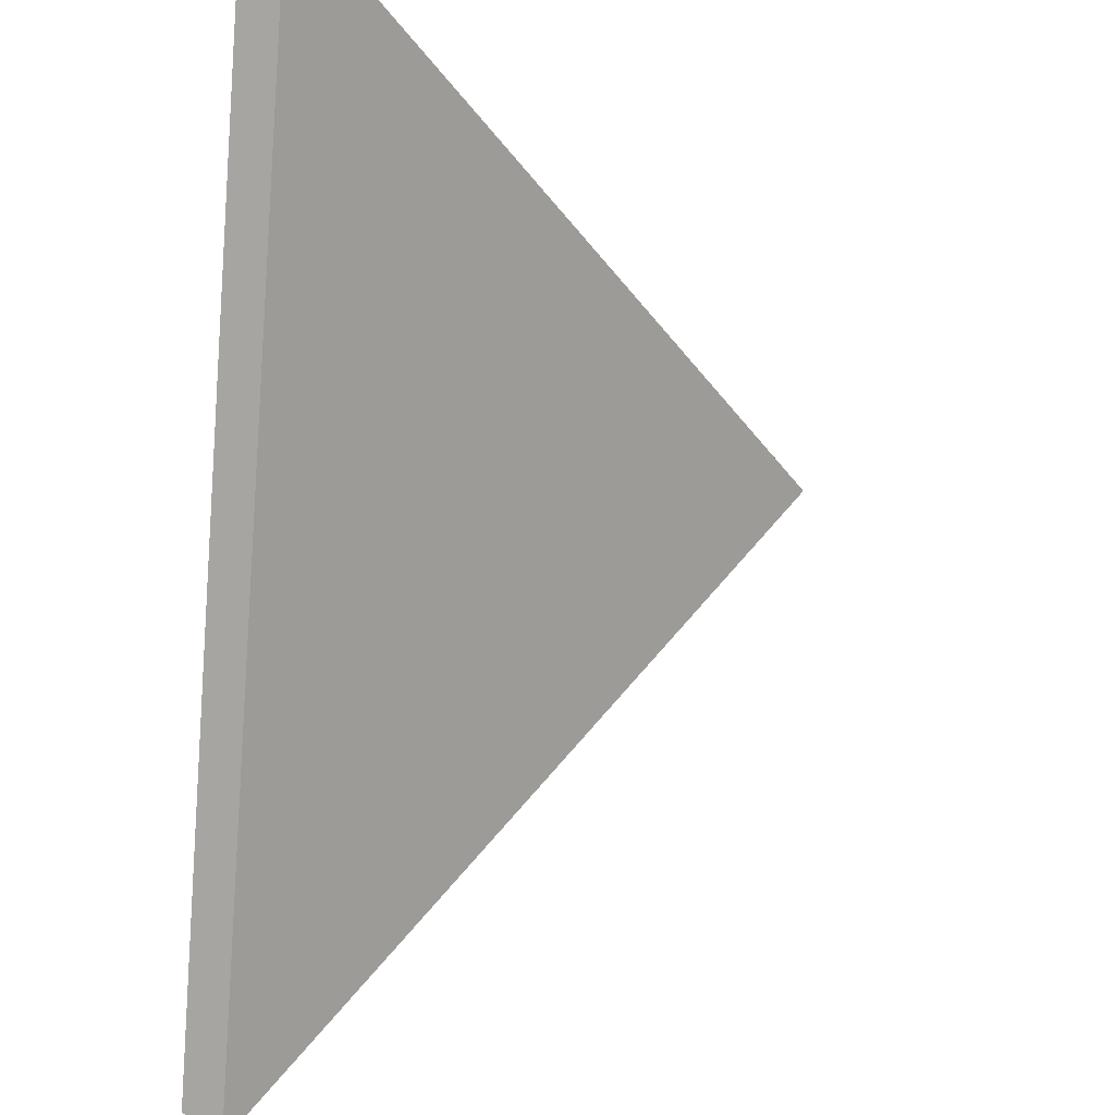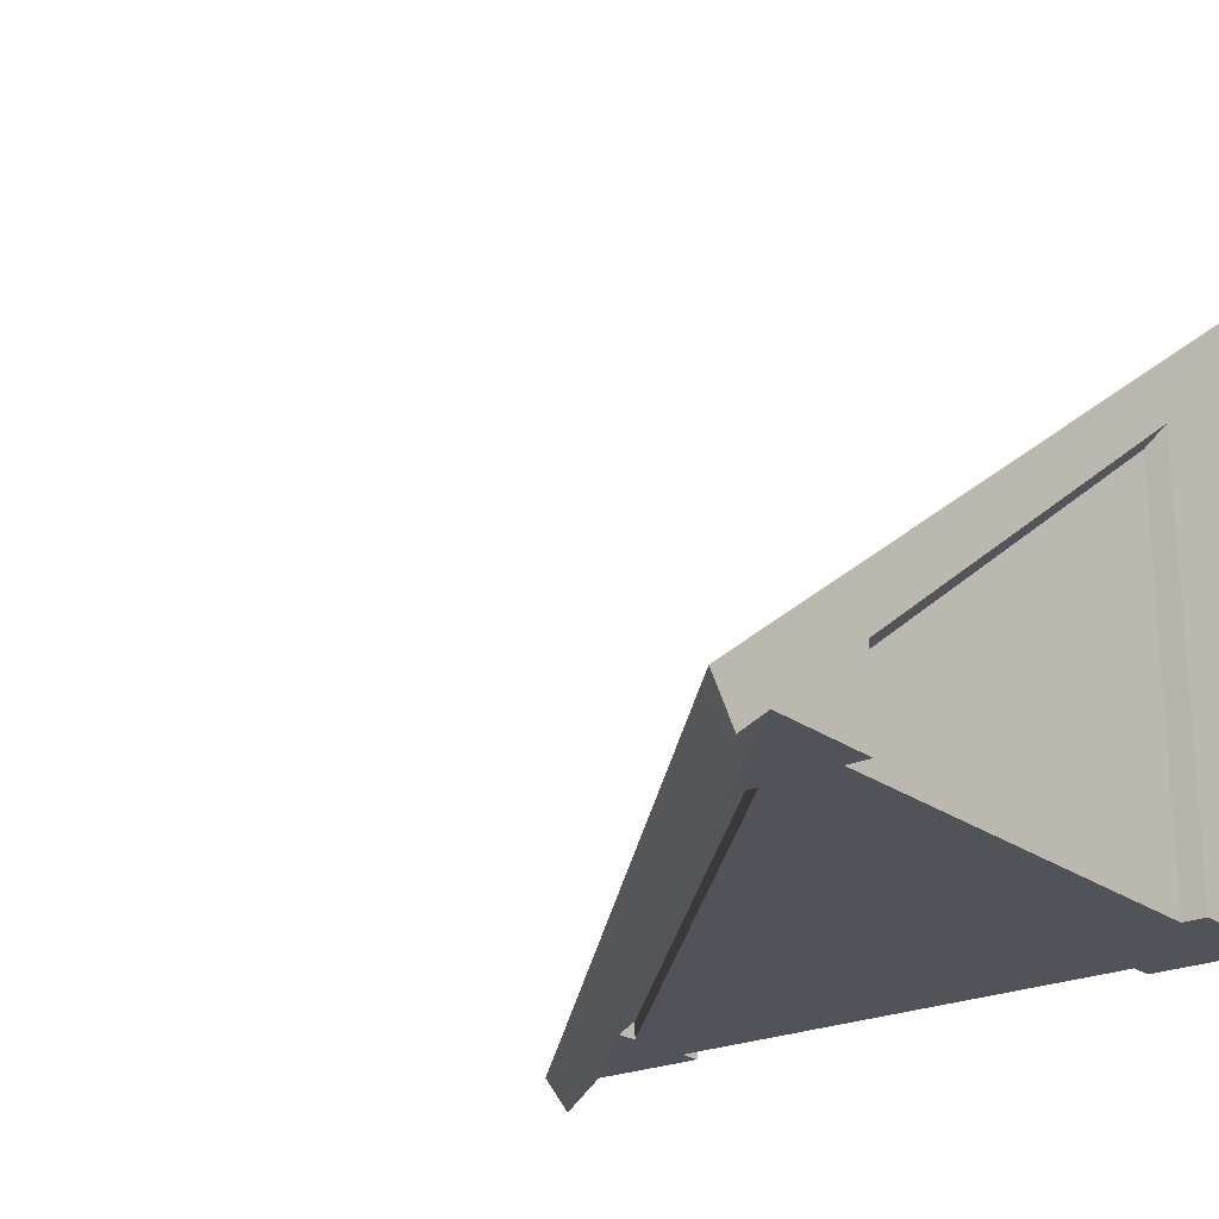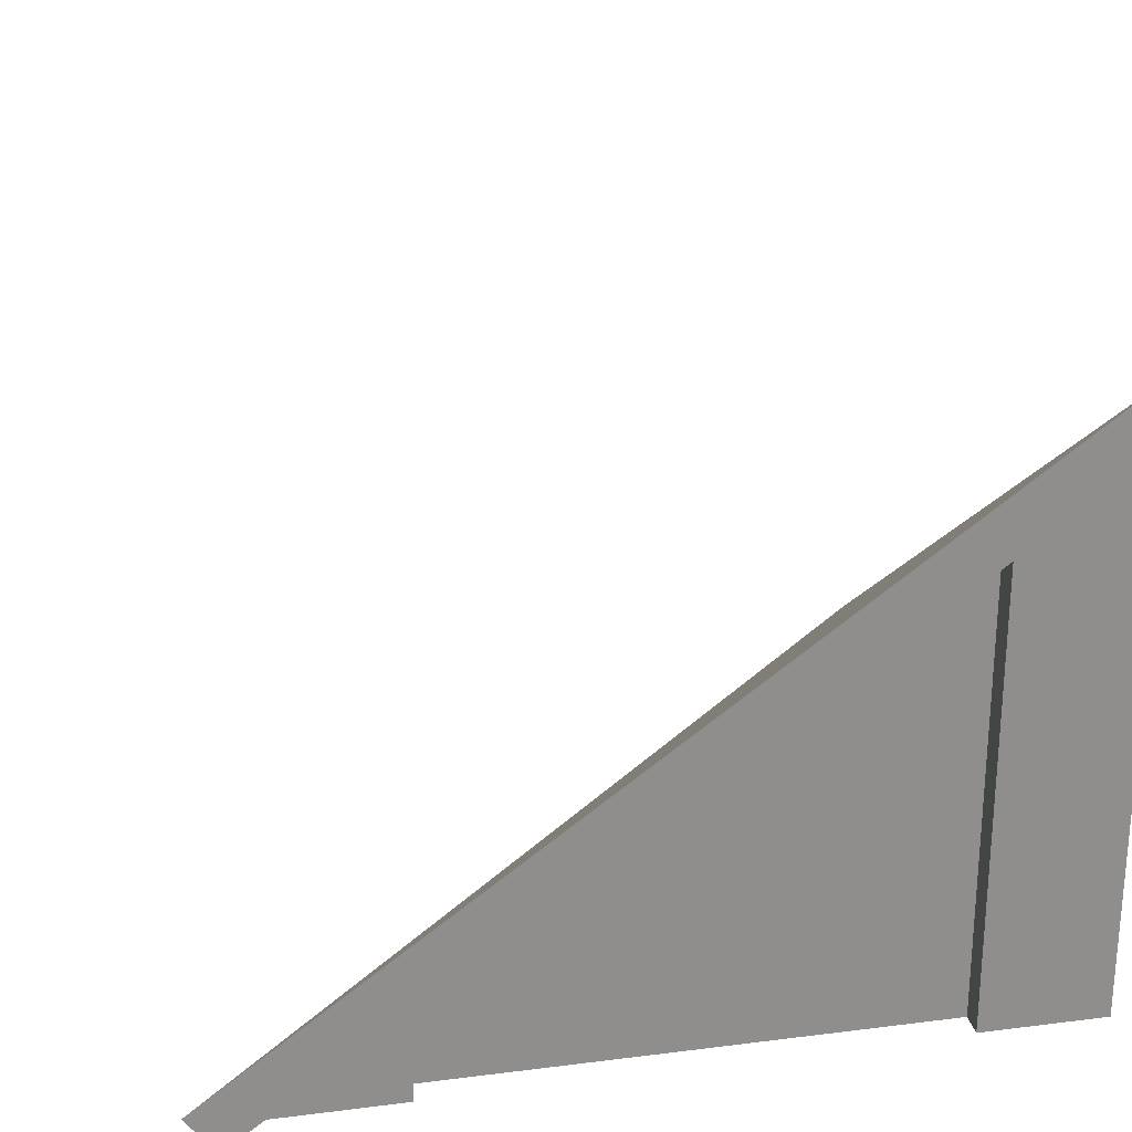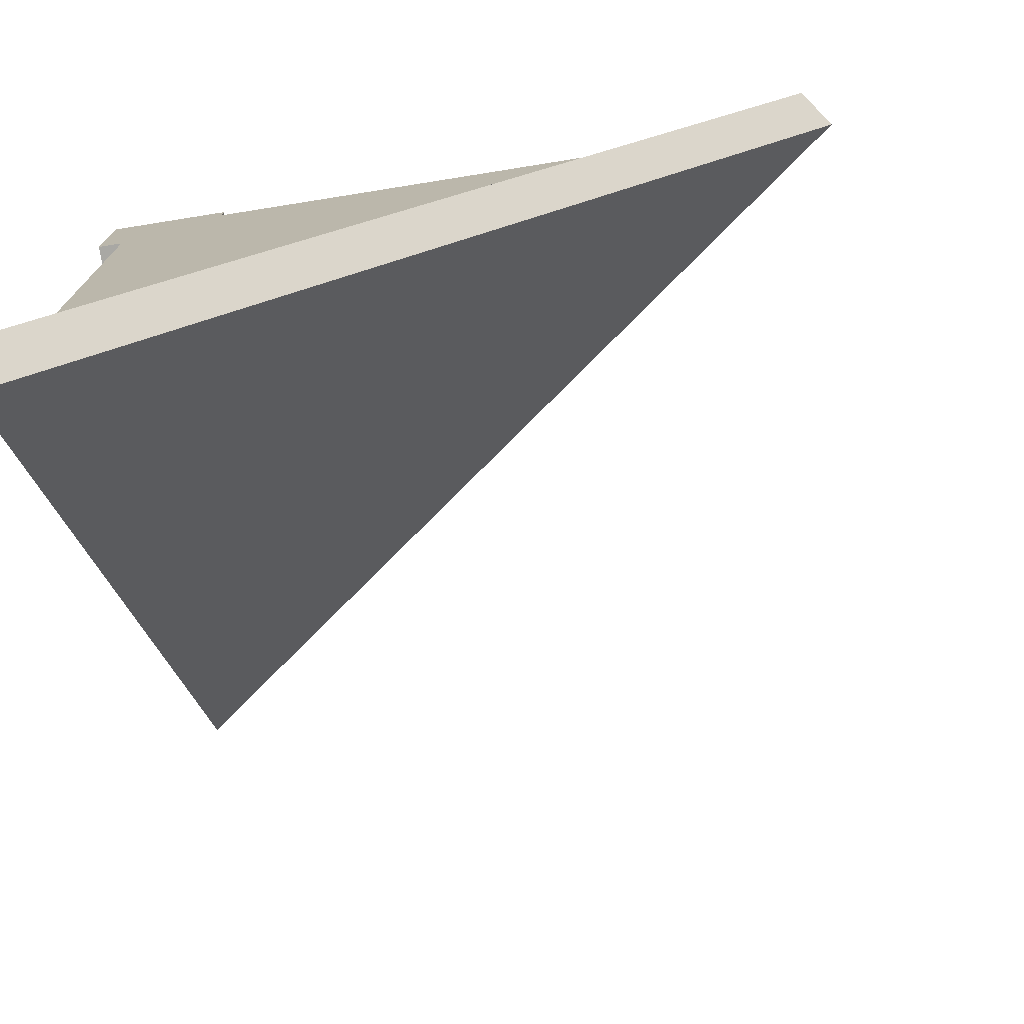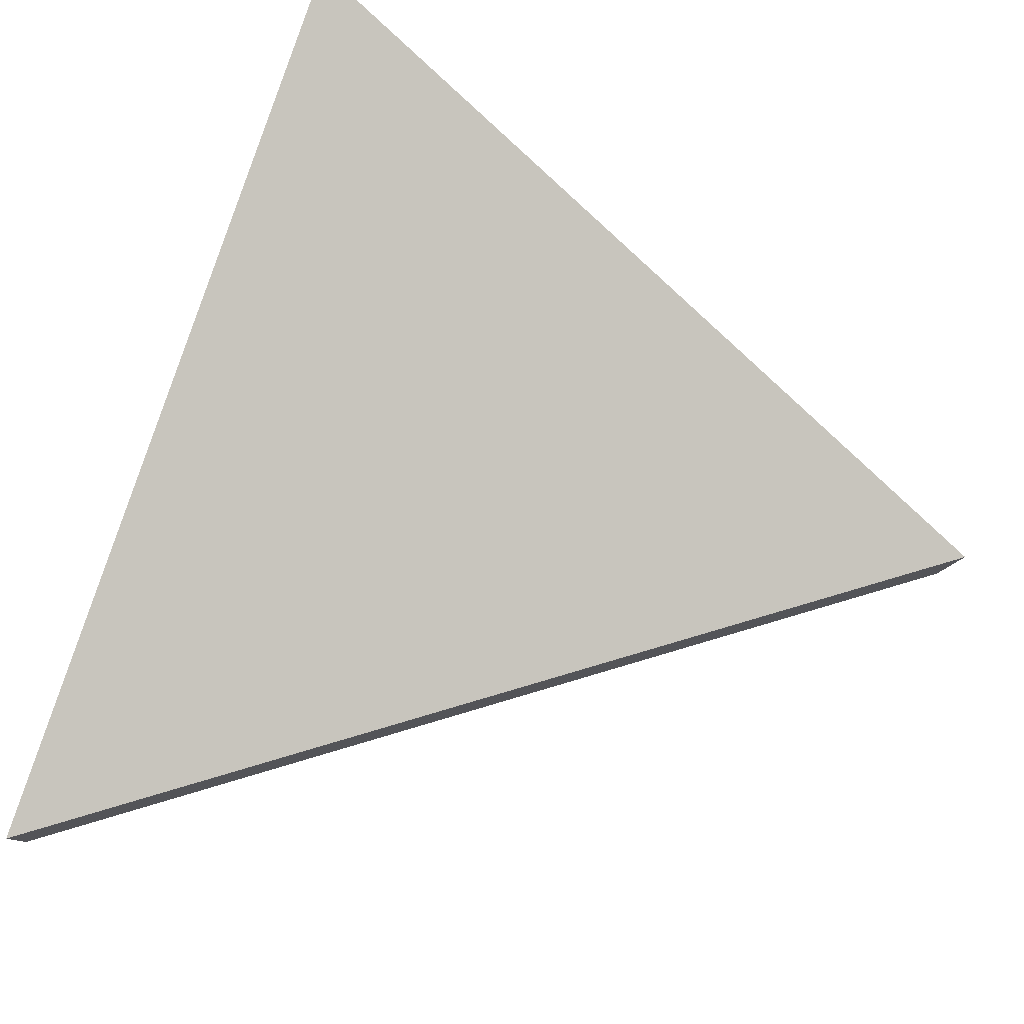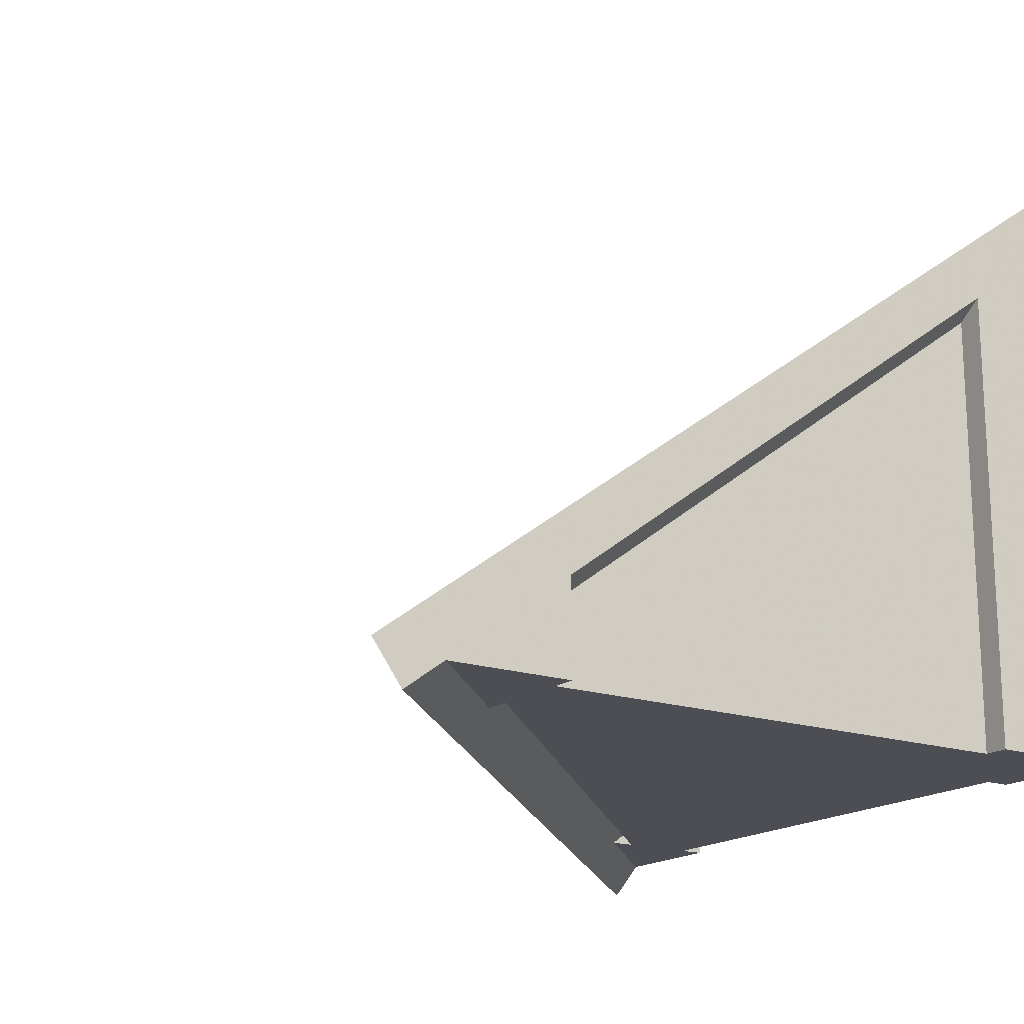
<metadata>
{"format":"obj","ext":"obj","renderer":"f3d","projection":"perspective","resolution":1024,"background":"white","views":[{"elev":-35.8,"azim":84.5,"up":"+Z"},{"elev":-22.7,"azim":-141.5,"up":"+Y"},{"elev":25.3,"azim":-101.5,"up":"+Y"},{"elev":-74.9,"azim":9.1,"up":"+Z"},{"elev":44.2,"azim":113.6,"up":"+Y"},{"elev":-17.4,"azim":-123.9,"up":"+Y"}]}
</metadata>
<code>
v 1 0.04918 1
v 0.1123 0.7002 1
v 0 0.7825 1
v 0 0.7069 1
v 0.1525 0.5951 1
v 0.7623 0.1479 1
v 0.9148 0.03606 1
v 0.9639 0 1
v 0 0.04918 0
v 0 0.7002 0.8877
v 0 0 0.03606
v 0 0.03606 0.08524
v 0 0.1479 0.2377
v 0 0.5951 0.8475
v 0.7623 0.03606 0.8475
v 0.7623 0.05842 0.878
v 0.122 0.05842 0.2377
v 0.1525 0.03606 0.2377
v 0.03049 0.5727 0.8475
v 0.03049 0.1255 0.2377
v 0.7623 0.1255 0.9695
v 0.1525 0.5727 0.9695
v 0 0.03606 0.2377
v 0.03049 0.03606 0.2377
v 0.7623 0.03606 0.878
v 0.122 0.03606 0.2377
v 0.03049 0.03606 0.8475
v 0 0.03606 0.8475
v 0 0.03606 1
v 0.1525 0.03606 1
v 0.1525 0.03606 0.9695
v 0.7623 0.03606 0.9695
v 0.7623 0.03606 1
g Mesh1 Roof_Corner_Green Model
f 4 2 3
f 5 2 4
f 2 5 6
f 2 6 7
f 2 7 1
f 7 8 1
f 9 10 2
f 9 2 1
f 12 9 11
f 9 12 13
f 9 13 14
f 9 14 10
f 4 10 14
f 4 3 10
f 8 9 1
f 8 11 9
f 17 18 15
f 17 15 16
f 8 7 15
f 8 15 18
f 8 18 12
f 8 12 11
f 17 20 13
f 17 13 12
f 18 17 12
f 17 19 20
f 22 4 19
f 16 22 19
f 16 19 17
f 4 14 19
f 22 5 4
f 16 21 22
f 7 6 21
f 7 21 16
f 7 16 15
f 20 14 13
f 20 19 14
f 23 24 20
f 23 20 13
f 12 23 24
f 12 24 26
f 12 26 18
f 27 26 24
f 27 29 31
f 26 27 31
f 26 31 25
f 27 28 29
f 29 30 31
f 32 25 31
f 15 25 32
f 15 32 33
f 15 33 7
f 15 16 25
f 16 26 17
f 16 25 26
f 18 17 26
f 23 13 12
f 20 27 19
f 20 24 27
f 19 28 14
f 19 27 28
f 14 29 4
f 14 28 29
f 5 29 30
f 5 4 29
f 30 31 22
f 30 22 5
f 31 32 21
f 31 21 22
f 21 5 22
f 21 6 5
f 33 32 21
f 33 21 6
f 33 7 6
f 3 2 10

</code>
